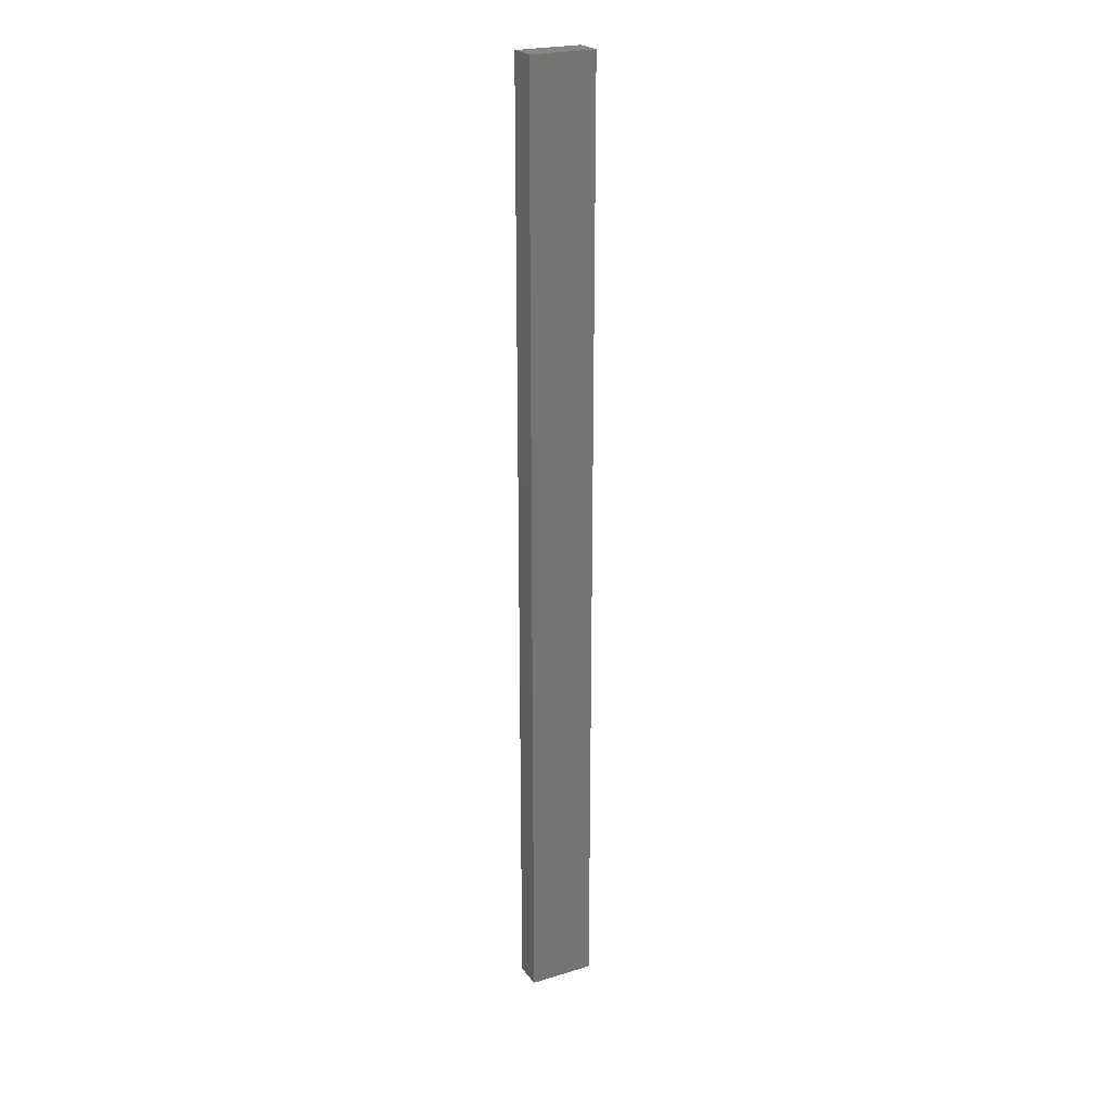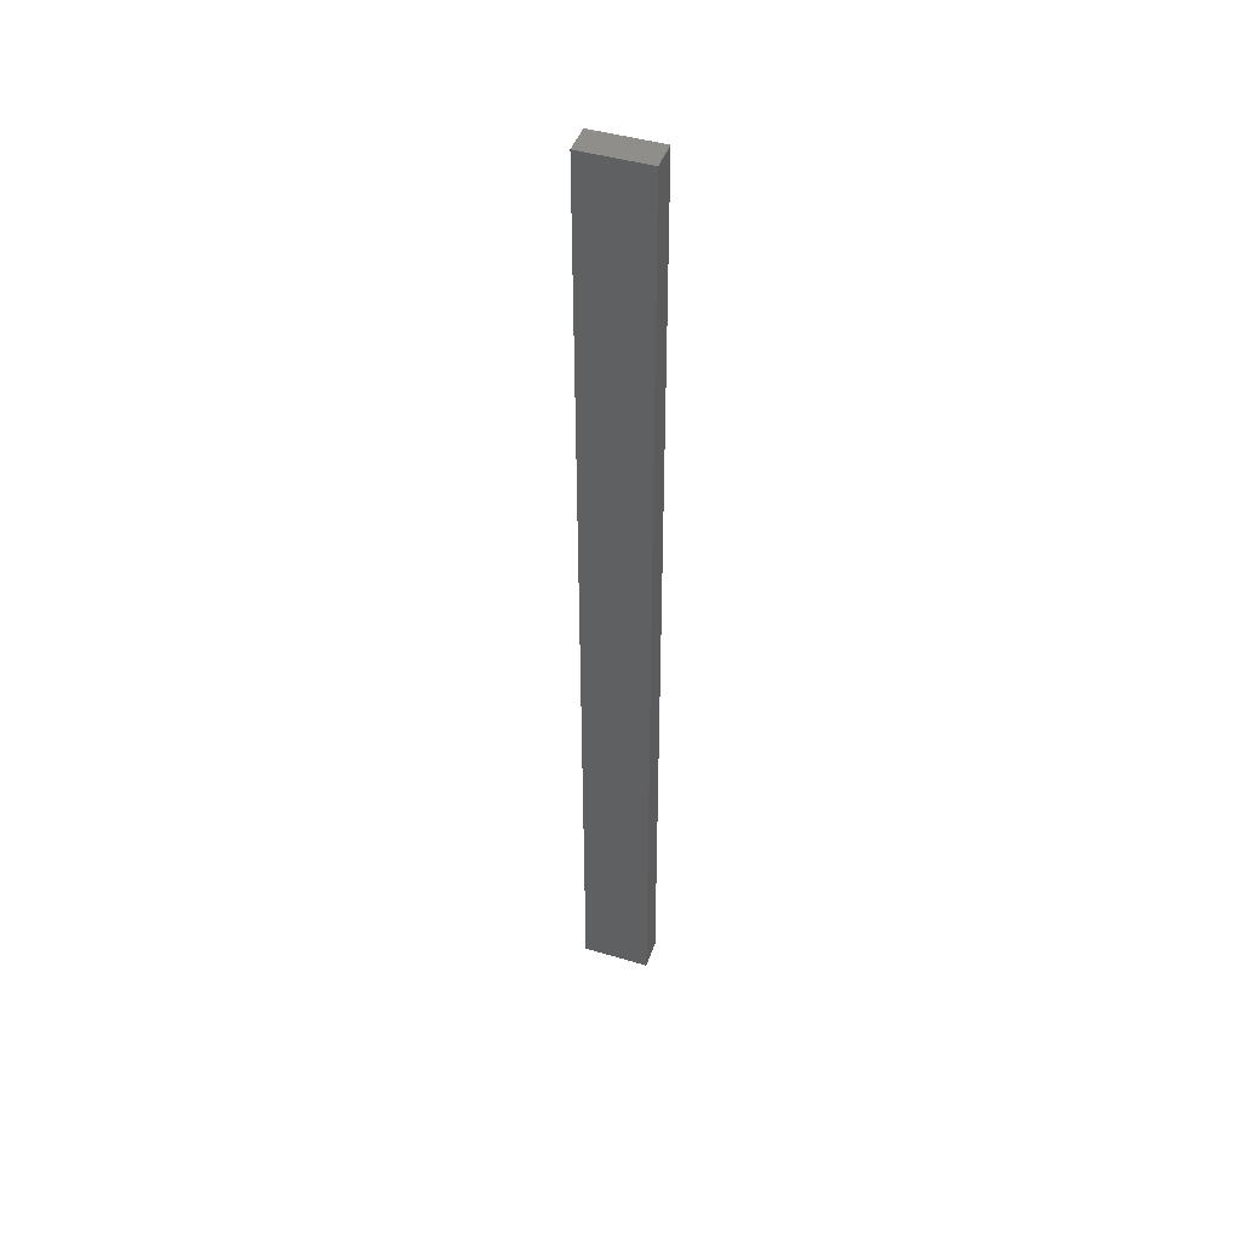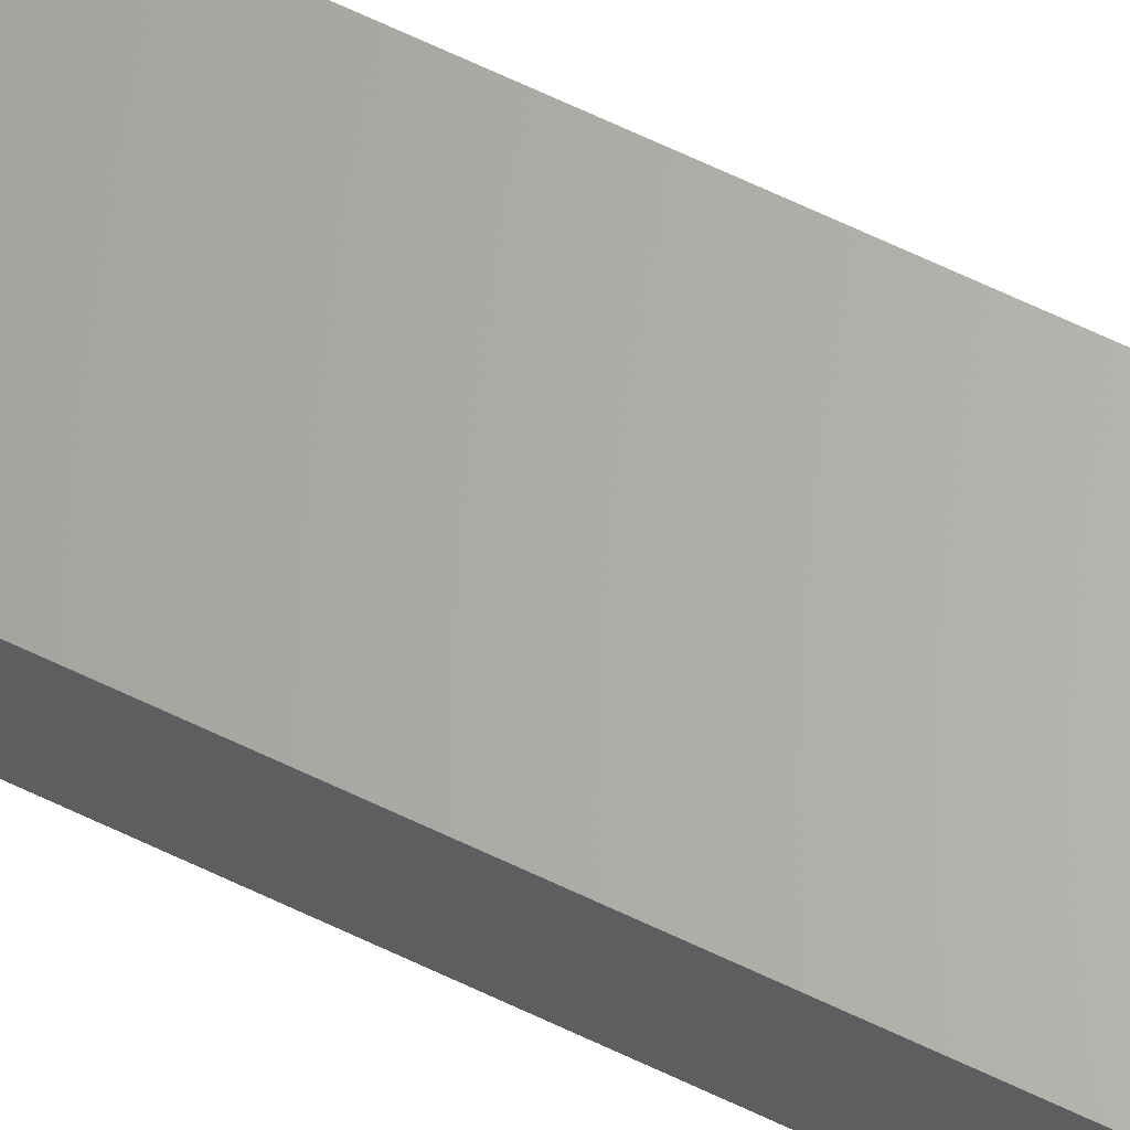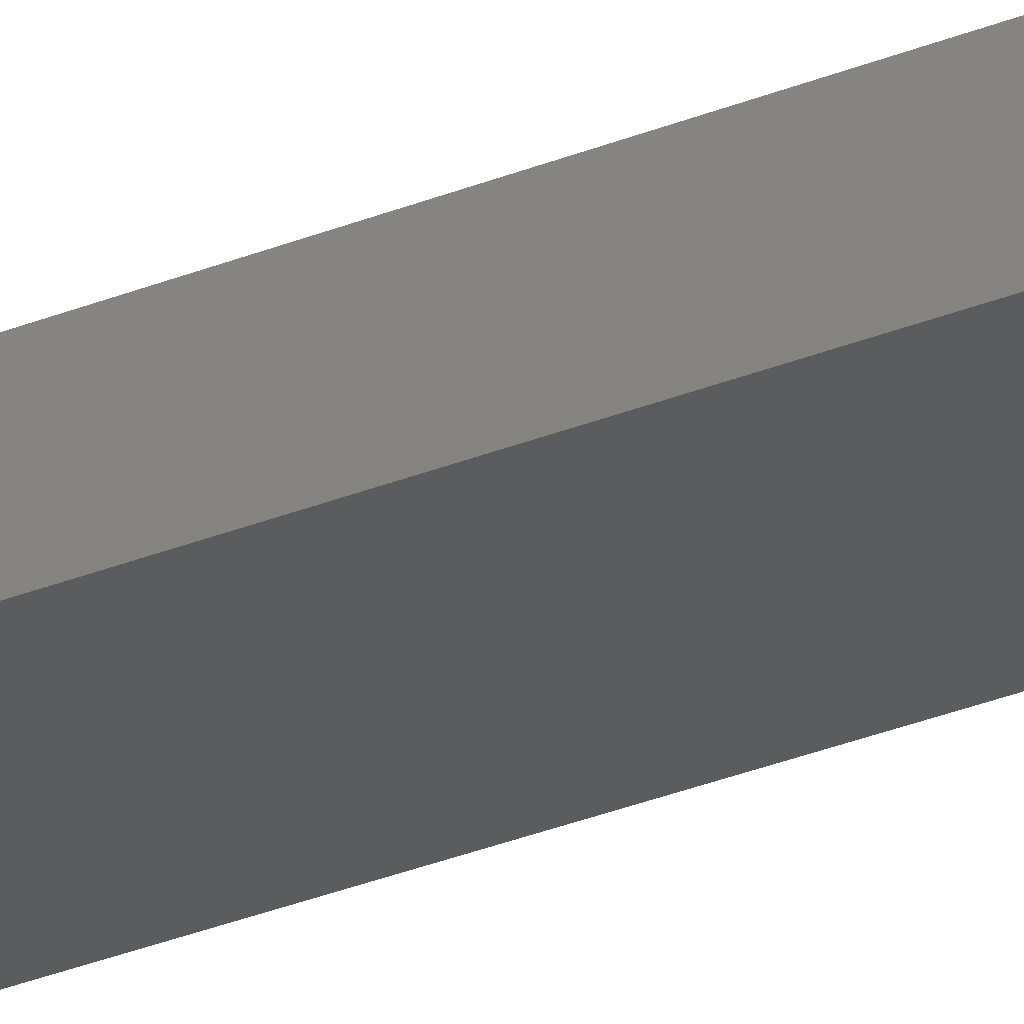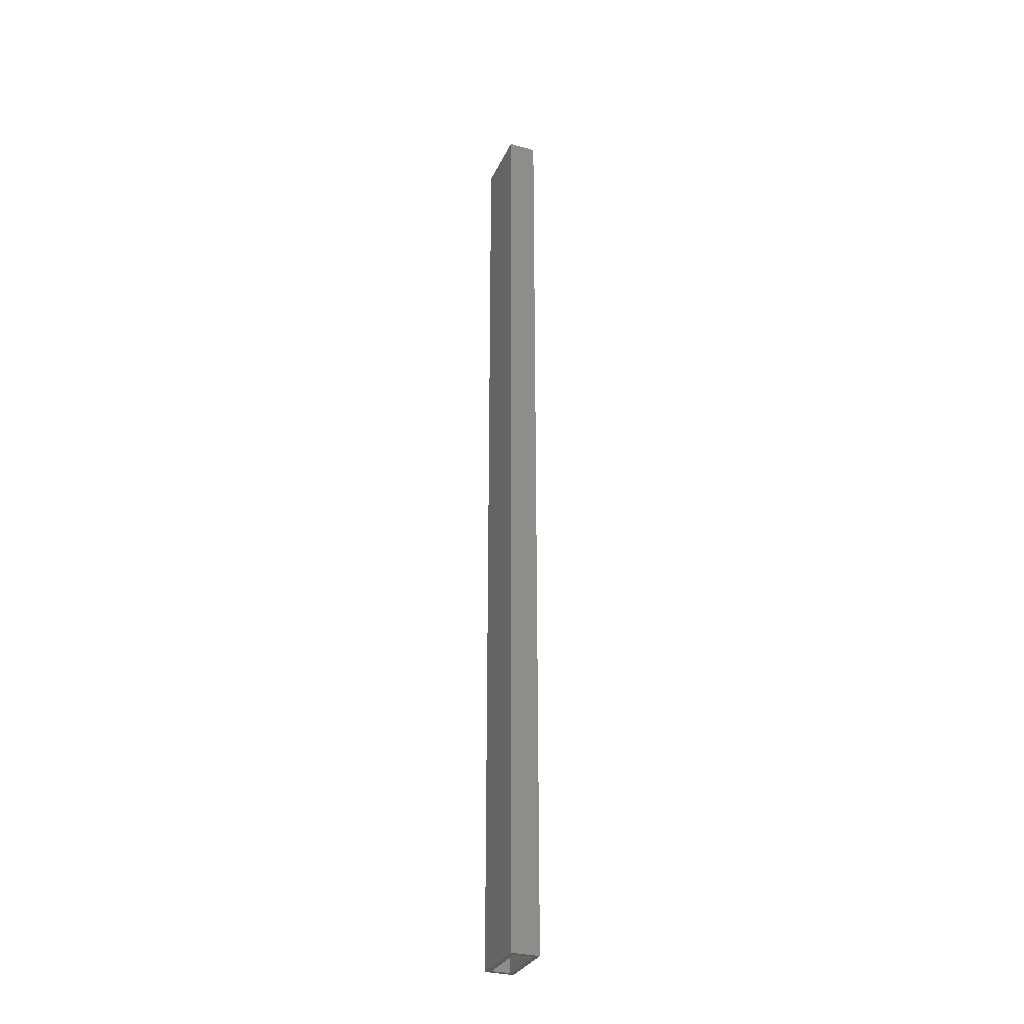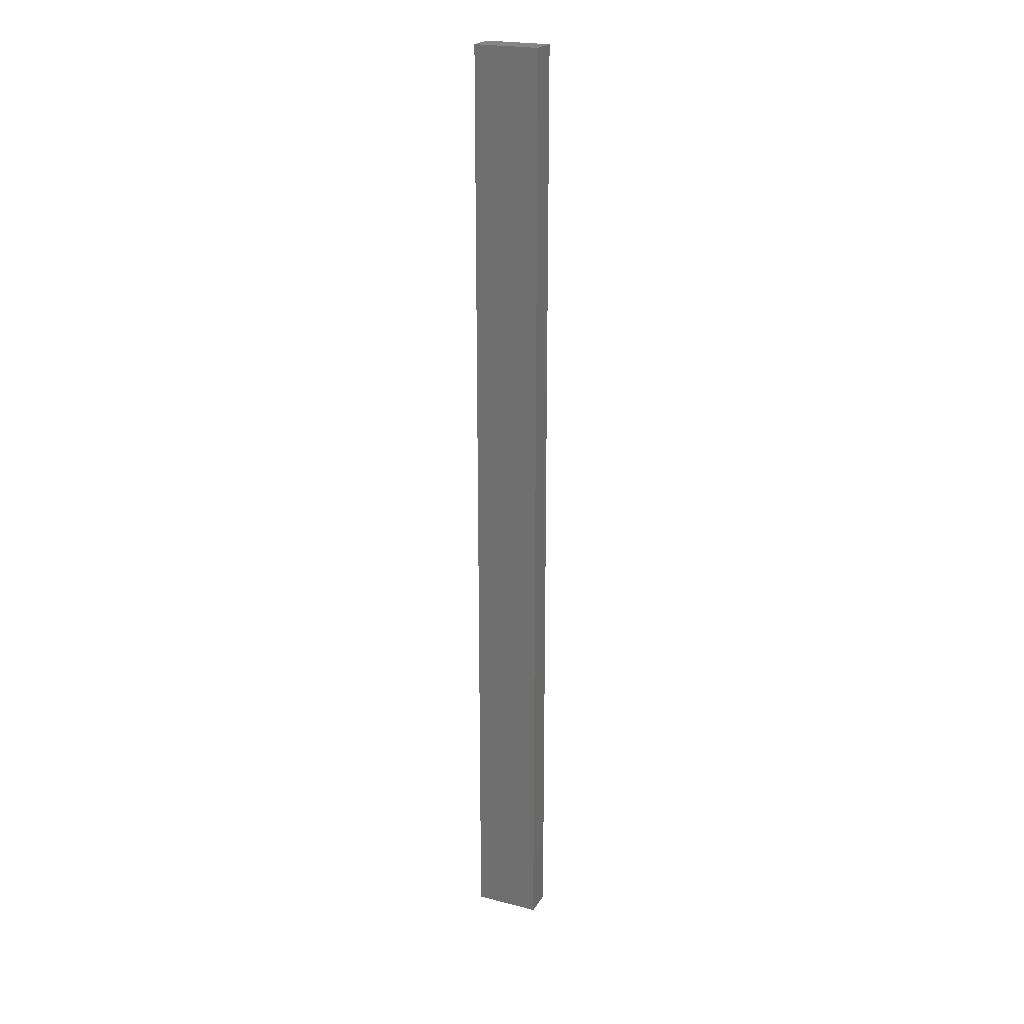
<metadata>
{"format":"stl","ext":"stl","renderer":"f3d","projection":"perspective","resolution":1024,"background":"white","views":[{"elev":23.4,"azim":152.9,"up":"+Z"},{"elev":45.7,"azim":18.8,"up":"+Z"},{"elev":64.5,"azim":115.9,"up":"+Y"},{"elev":-28.5,"azim":122.2,"up":"+Y"},{"elev":-30.5,"azim":68.6,"up":"+Z"},{"elev":22.2,"azim":-156.2,"up":"+Z"}]}
</metadata>
<code>
# stl→obj: 16 verts, 28 faces
v -0.04729 0.01275 -0.75
v -0.04729 -0.01604 -0.75
v -0.0551 0.02056 -0.75
v -0.0551 -0.02385 -0.75
v 0.04729 0.02056 -0.75
v 0.03947 -0.01604 -0.75
v 0.03947 0.01275 -0.75
v 0.04729 -0.02385 -0.75
v -0.04729 -0.01604 0.7422
v 0.03947 -0.01604 0.7422
v 0.03947 0.01275 0.7422
v -0.04729 0.01275 0.7422
v -0.0551 -0.02385 0.75
v 0.04729 -0.02385 0.75
v -0.0551 0.02056 0.75
v 0.04729 0.02056 0.75
f 1 2 3
f 2 4 3
f 5 6 7
f 5 7 1
f 5 1 3
f 8 4 2
f 8 2 6
f 8 6 5
f 2 9 6
f 6 9 10
f 6 10 7
f 7 10 11
f 7 11 1
f 1 11 12
f 1 12 2
f 2 12 9
f 12 11 9
f 9 11 10
f 13 14 15
f 15 14 16
f 3 4 15
f 15 4 13
f 5 3 16
f 16 3 15
f 8 5 14
f 14 5 16
f 4 8 13
f 13 8 14

</code>
